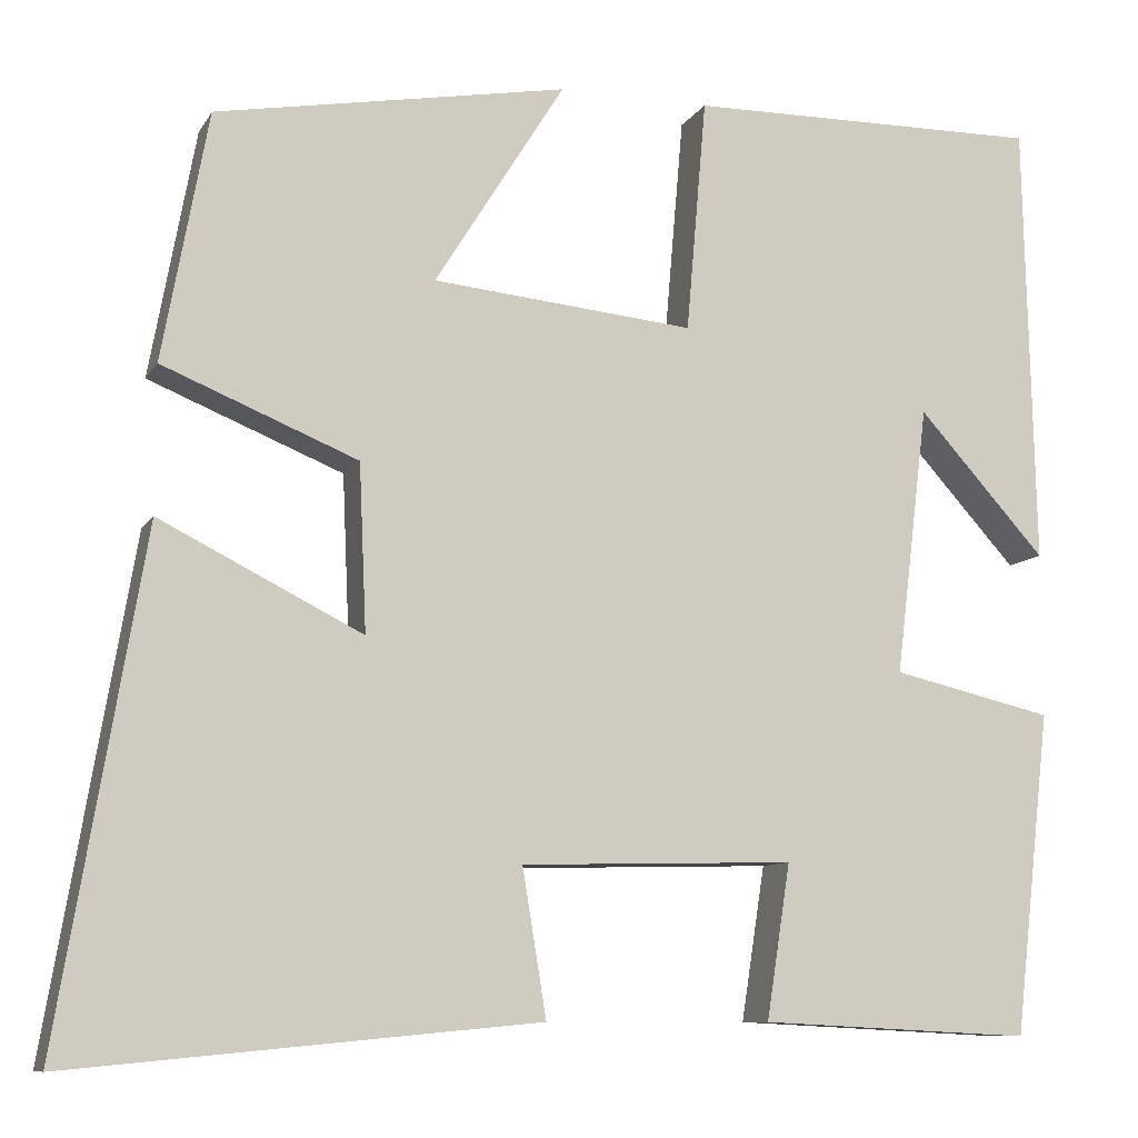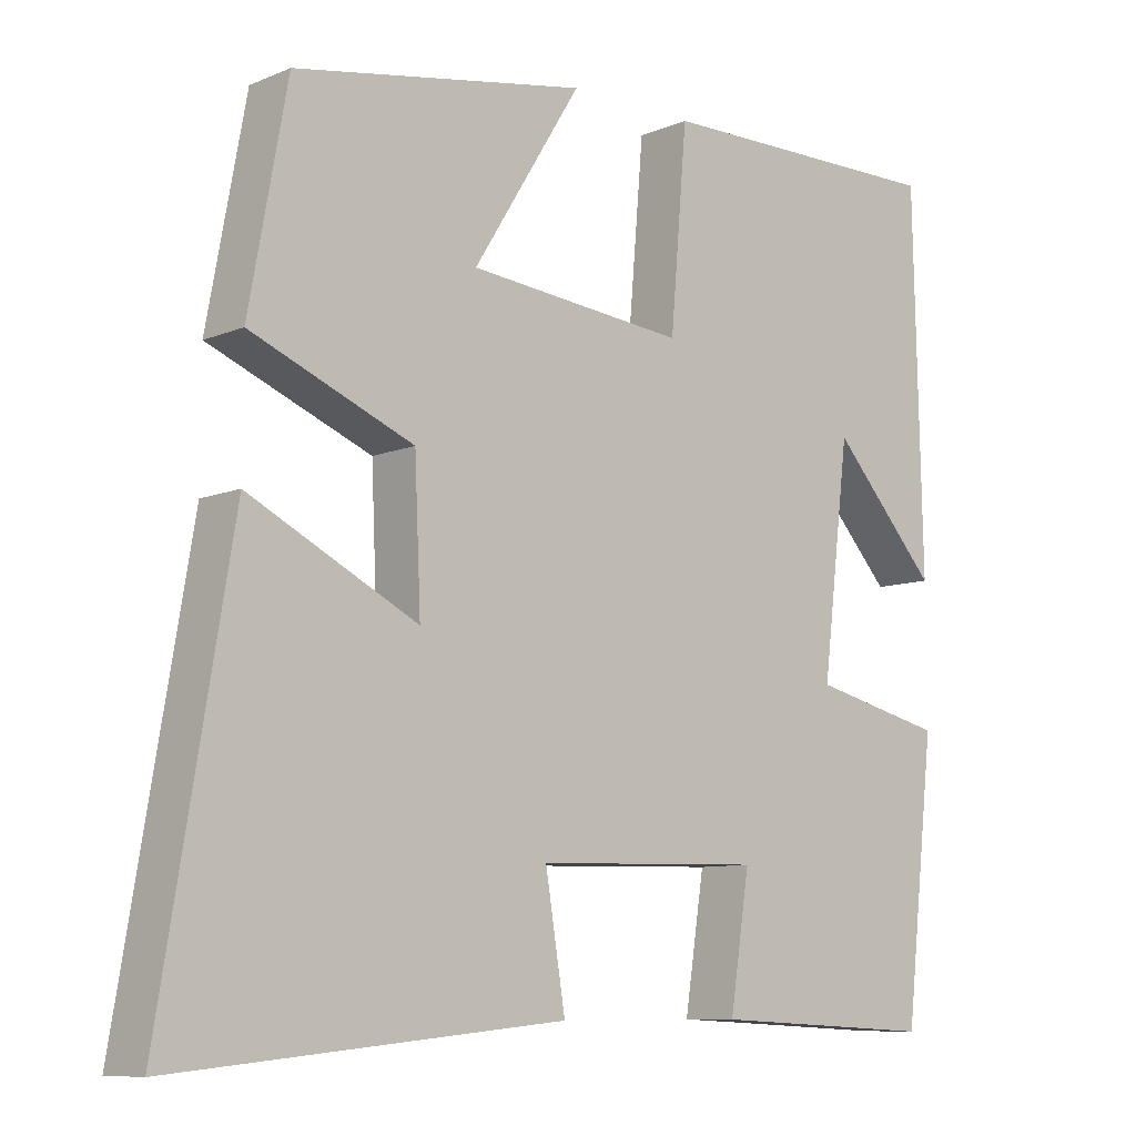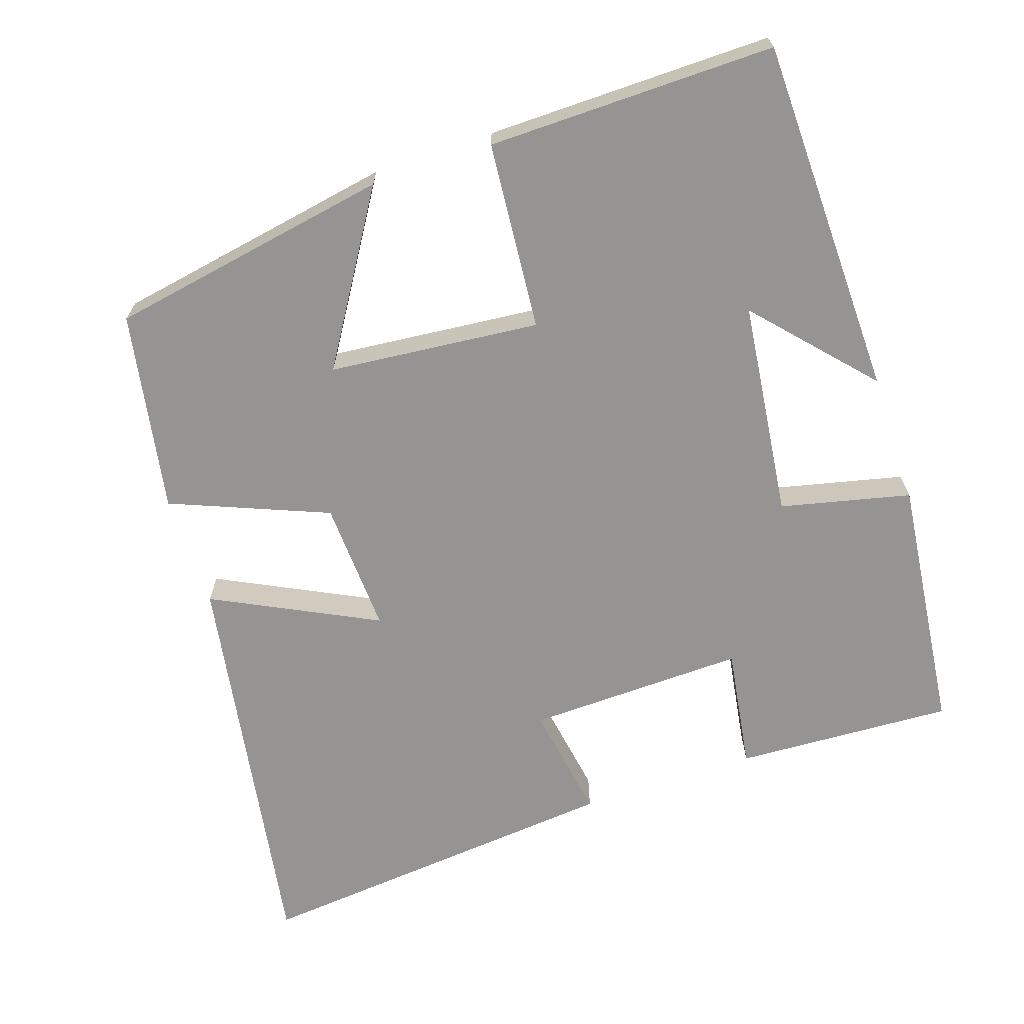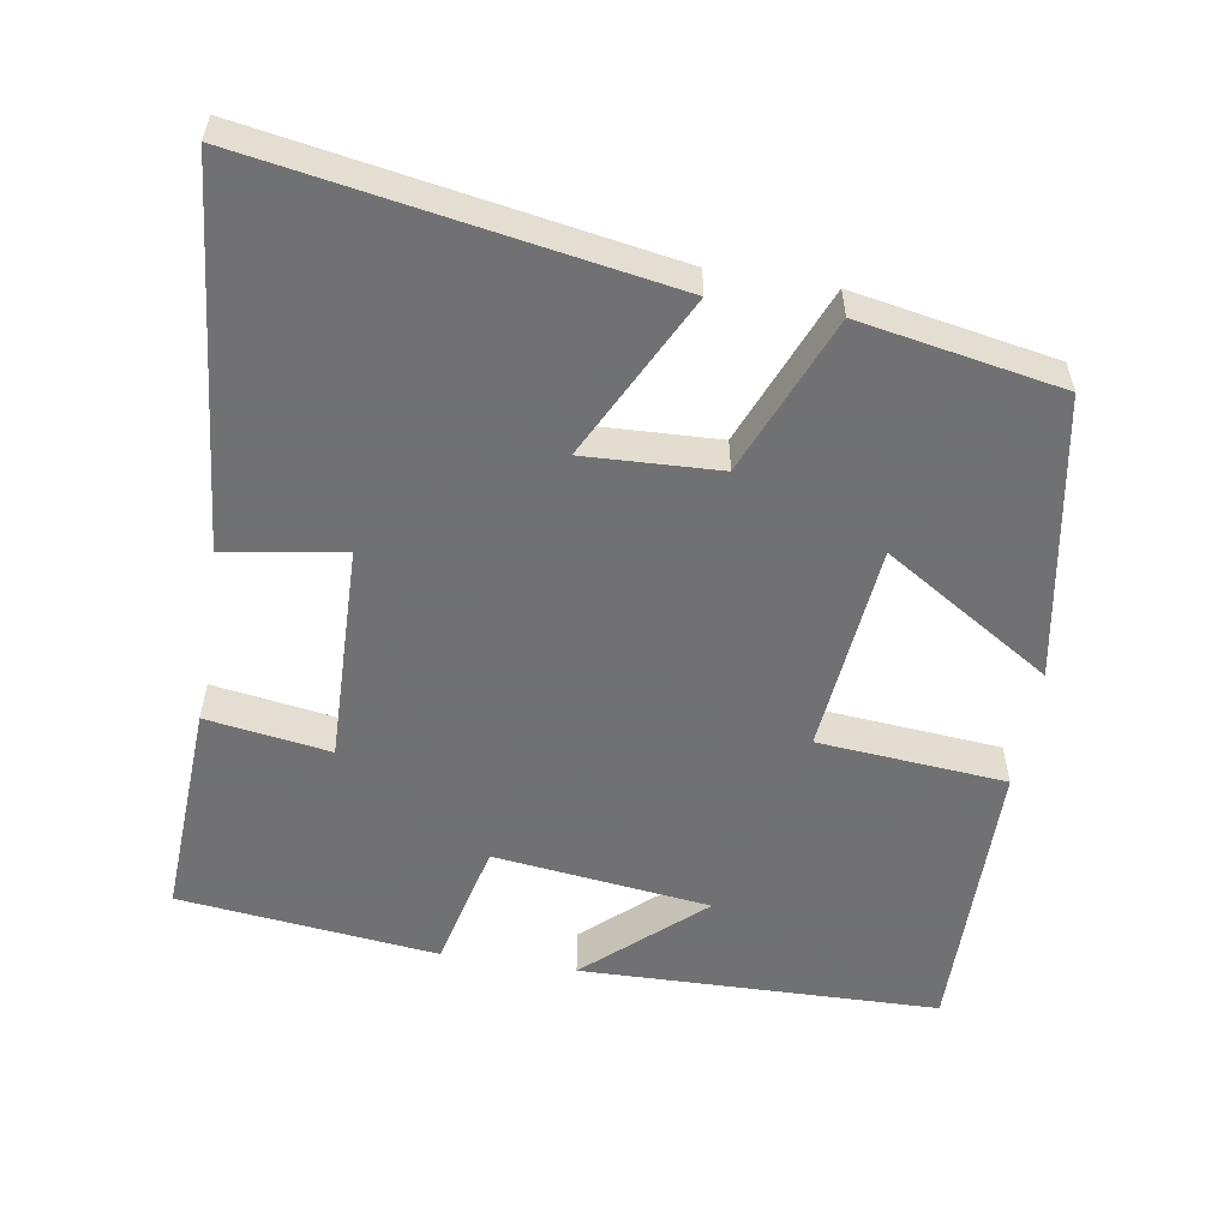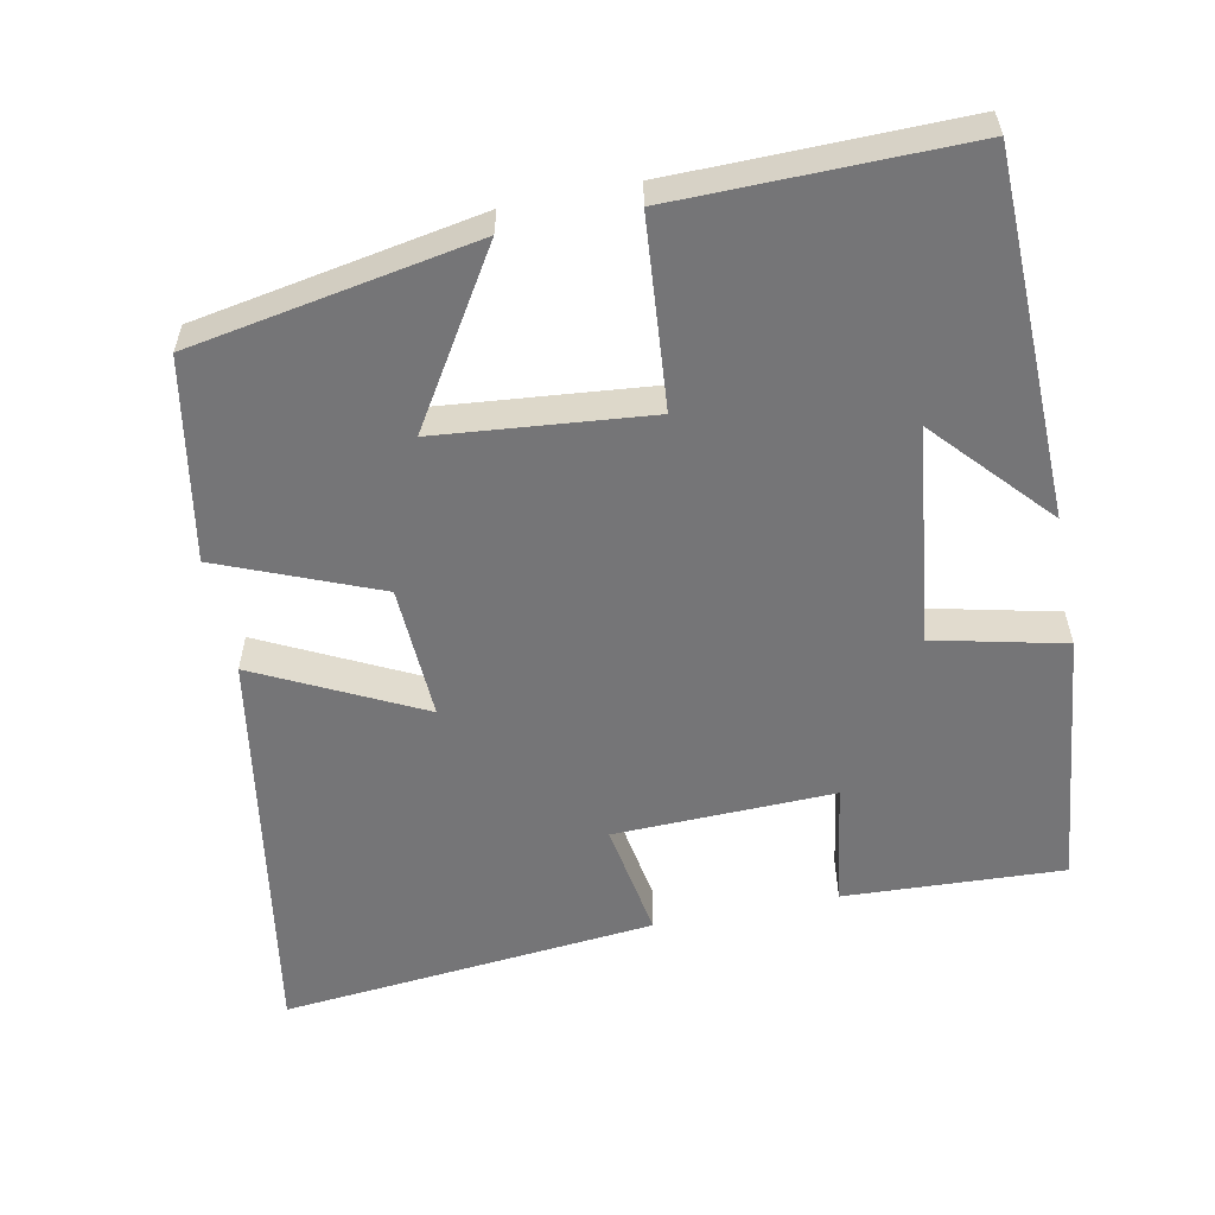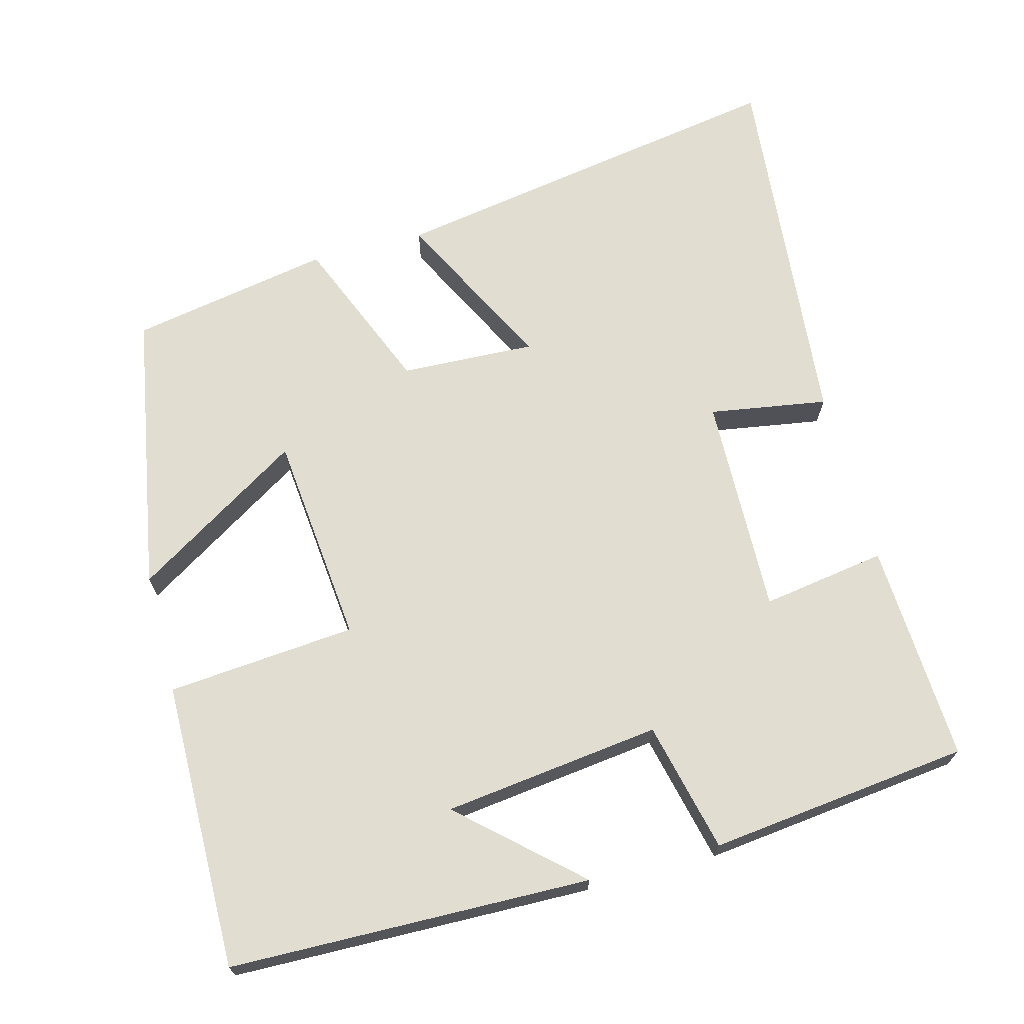
<metadata>
{"format":"obj","ext":"obj","renderer":"f3d","projection":"perspective","resolution":1024,"background":"white","views":[{"elev":-9.5,"azim":-18.8,"up":"+Z"},{"elev":-9.0,"azim":-42.4,"up":"+Z"},{"elev":-67.1,"azim":18.6,"up":"+Y"},{"elev":-55.3,"azim":-99.3,"up":"+Y"},{"elev":-56.6,"azim":11.5,"up":"+Y"},{"elev":68.8,"azim":75.1,"up":"+Y"}]}
</metadata>
<code>
v -0.593 0.07 -0.548
v -0.5 0.07 0.002
v -0.279 0.07 -0.109
v -0.287 0.07 0.073
v -0.5 0.07 0.16
v -0.45 0.07 0.432
v -0.066 0.07 0.5
v -0.208 0.07 0.273
v 0.078 0.07 0.245
v 0.1 0.07 0.5
v 0.489 0.07 0.504
v 0.5 0.07 0.017
v 0.36 0.07 0.172
v 0.324 0.07 -0.122
v 0.5 0.07 -0.163
v 0.46 0.07 -0.515
v 0.163 0.07 -0.5
v 0.189 0.07 -0.332
v -0.109 0.07 -0.34
v -0.083 0.07 -0.5
v -0.593 0 -0.548
v -0.5 0 0.002
v -0.279 0 -0.109
v -0.287 0 0.073
v -0.5 0 0.16
v -0.45 0 0.432
v -0.066 0 0.5
v -0.208 0 0.273
v 0.078 0 0.245
v 0.1 0 0.5
v 0.489 0 0.504
v 0.5 0 0.017
v 0.36 0 0.172
v 0.324 0 -0.122
v 0.5 0 -0.163
v 0.46 0 -0.515
v 0.163 0 -0.5
v 0.189 0 -0.332
v -0.109 0 -0.34
v -0.083 0 -0.5
f 19 20 1 2
f 15 16 17 18
f 14 15 18 19
f 13 14 19
f 10 11 12 13
f 9 10 13
f 8 9 13 19
f 5 6 7 8
f 4 5 8
f 3 4 8 19
f 2 3 19
f 22 21 40 39
f 38 37 36 35
f 39 38 35 34
f 39 34 33
f 33 32 31 30
f 33 30 29
f 39 33 29 28
f 28 27 26 25
f 28 25 24
f 39 28 24 23
f 39 23 22
f 1 21 22 2
f 2 22 23 3
f 3 23 24 4
f 4 24 25 5
f 5 25 26 6
f 6 26 27 7
f 7 27 28 8
f 8 28 29 9
f 9 29 30 10
f 10 30 31 11
f 11 31 32 12
f 12 32 33 13
f 13 33 34 14
f 14 34 35 15
f 15 35 36 16
f 16 36 37 17
f 17 37 38 18
f 18 38 39 19
f 19 39 40 20
f 20 40 21 1

</code>
